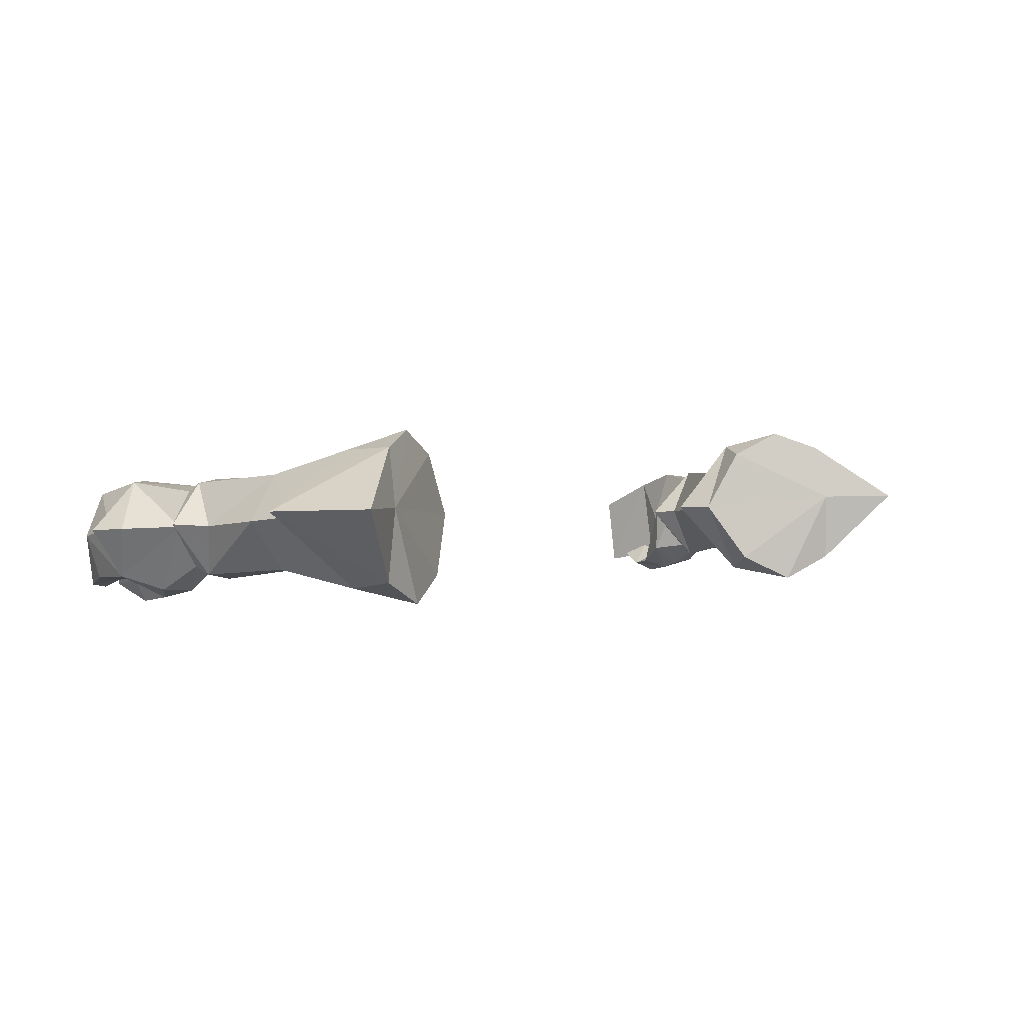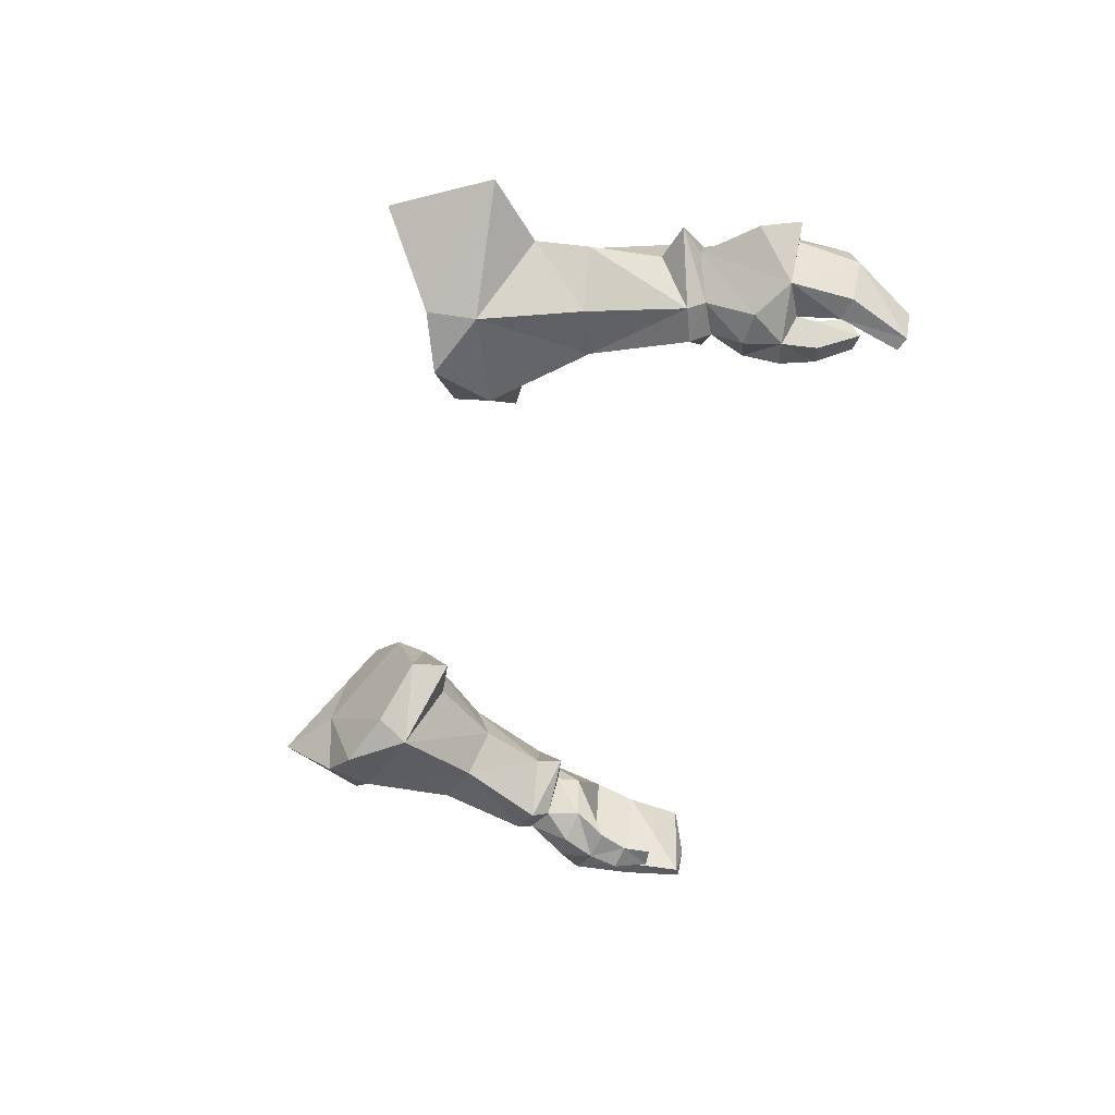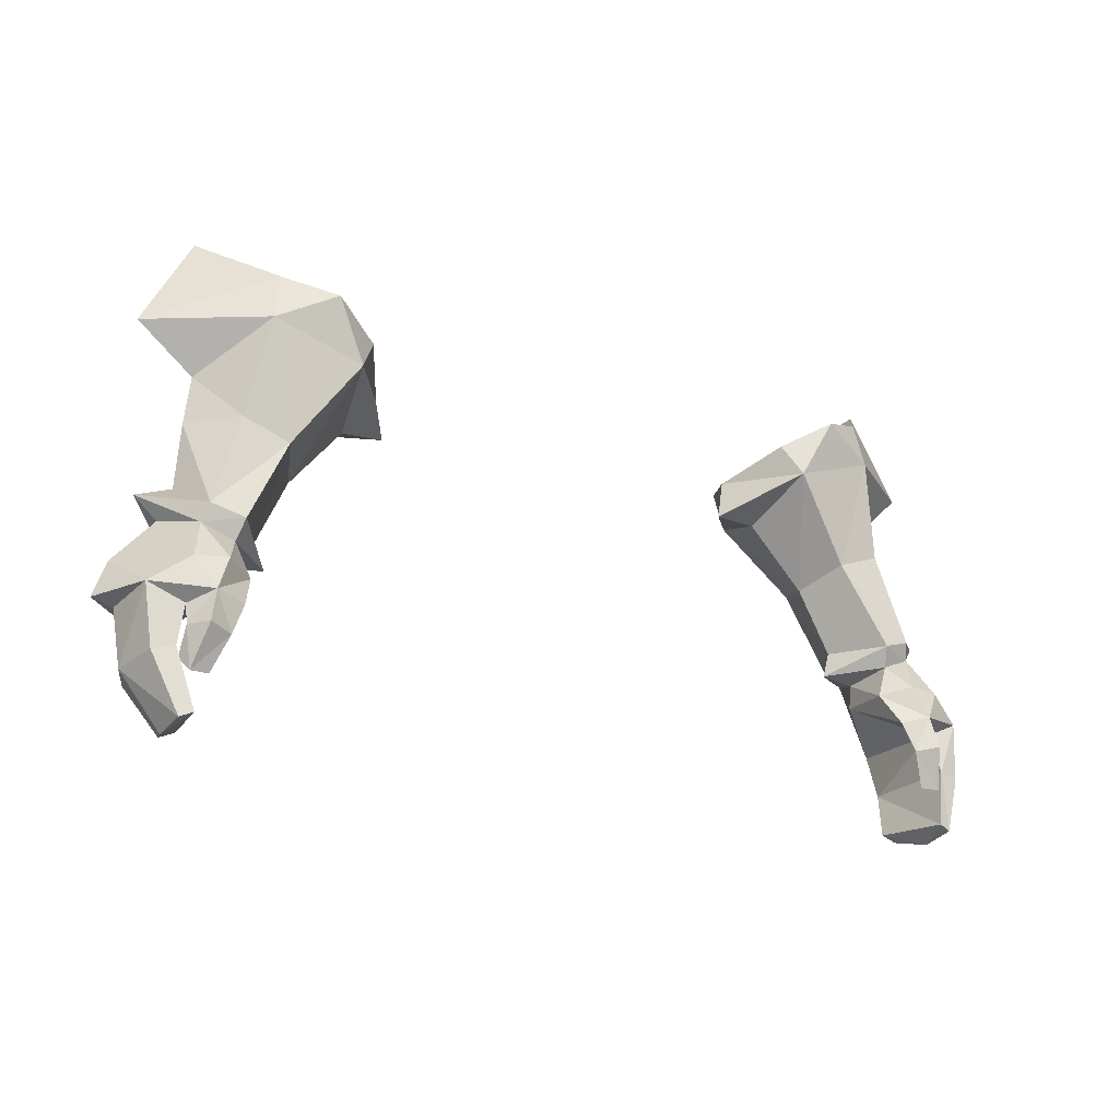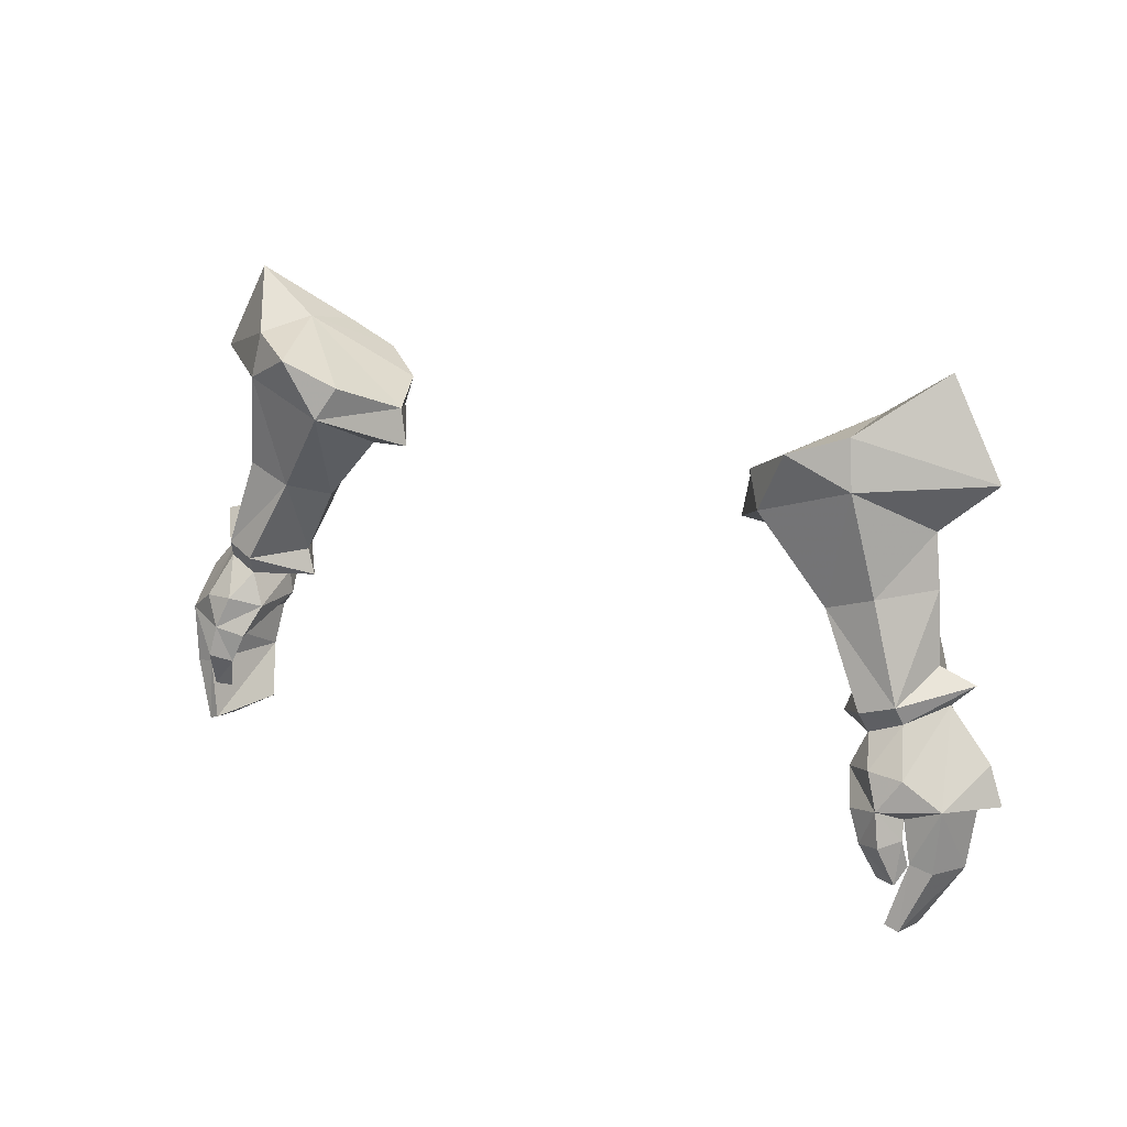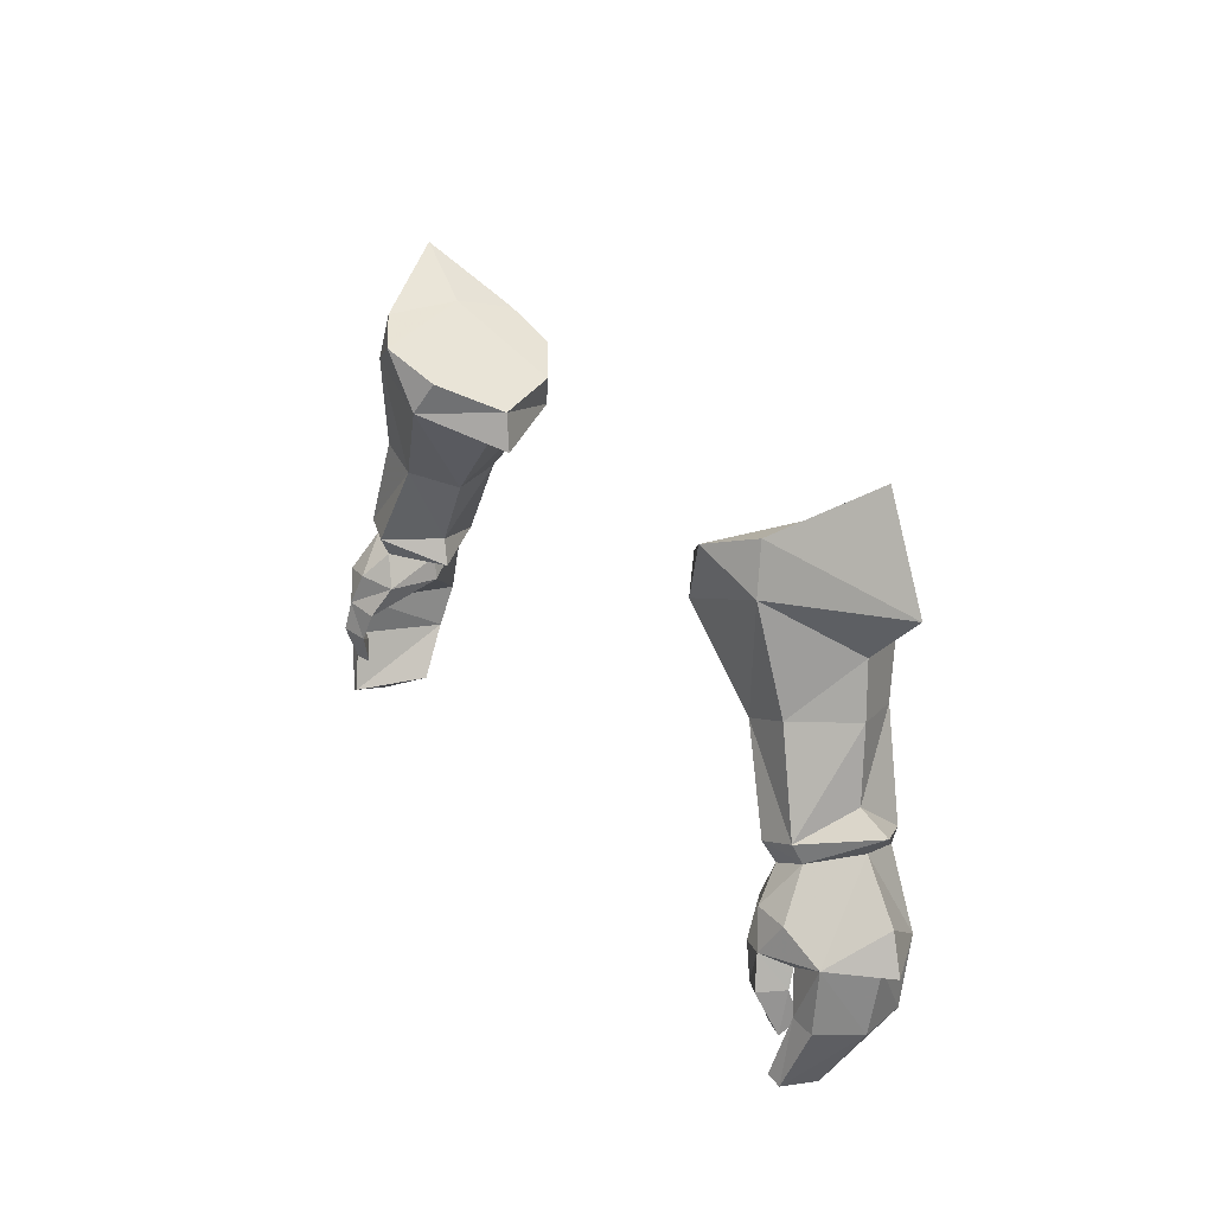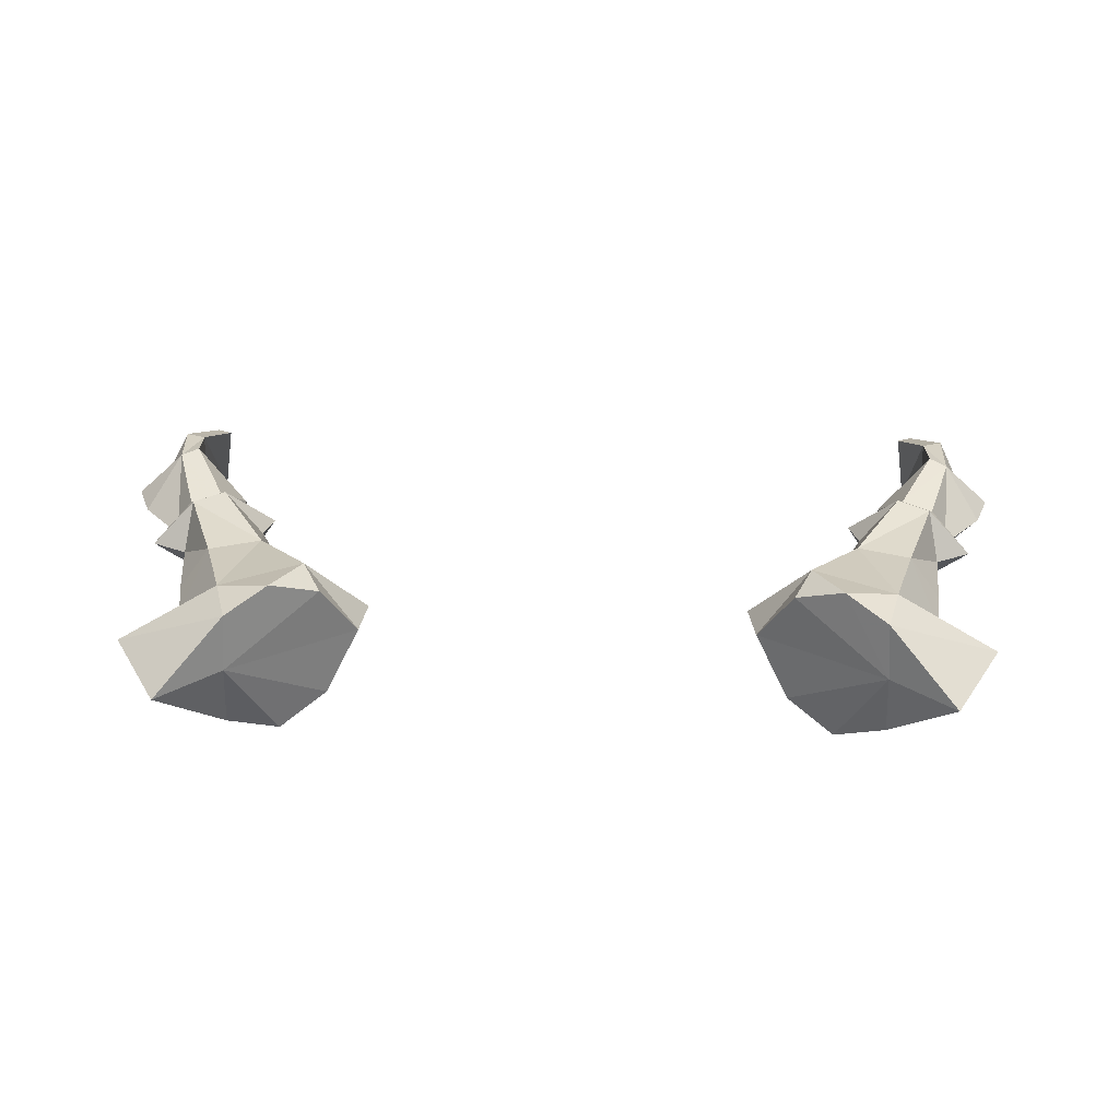
<metadata>
{"format":"obj","ext":"obj","renderer":"f3d","projection":"perspective","resolution":1024,"background":"white","views":[{"elev":1.9,"azim":-41.5,"up":"+Y"},{"elev":-46.3,"azim":77.7,"up":"+Y"},{"elev":-19.9,"azim":-31.2,"up":"+Z"},{"elev":19.6,"azim":34.7,"up":"+Z"},{"elev":23.9,"azim":60.4,"up":"+Z"},{"elev":39.0,"azim":1.2,"up":"+Y"}]}
</metadata>
<code>
g demon_glove_male_105540
v 19.21 6.83 49.9
v 17.66 7.282 54.39
v 15.09 7.128 53.45
v 17.61 7.02 49.26
v 14.21 4.845 52.94
v 12.34 8.693 57.16
v 11.55 5.124 56.06
v 16.4 8.491 58.69
v 15.19 2.542 53.84
v 17.43 2.578 54.64
v 18.87 2.183 50.21
v 17.32 1.869 49.71
v 19.27 5.027 54.78
v 19.65 4.698 51.49
v 12.26 1.587 57.91
v 16.51 1.863 59.37
v 17.95 6.578 48.79
v 19.77 6.888 45.32
v 20.62 6.764 45.87
v 20.62 6.764 45.87
v 19.45 6.392 49.37
v 17.95 6.578 48.79
v 19.09 2.557 49.38
v 17.56 2.382 48.74
v 17.32 1.869 49.71
v 18.87 2.183 50.21
v 19.45 6.392 49.37
v 20.3 4.637 49.85
v 21.34 4.816 50.92
v 15.31 4.532 48.47
v 17.15 4.715 48.27
v 19.09 2.557 49.38
v 15.31 4.532 48.47
v 17.15 4.715 48.27
v 17.95 6.578 48.79
v 17.61 7.02 49.26
v 17.95 6.578 48.79
v 19.45 6.392 49.37
v 19.21 6.83 49.9
v 18.88 5.284 57.2
v 18.88 5.284 57.2
v 16.51 1.863 59.37
v 21.46 5.665 59.58
v 17.95 6.578 48.79
v 17.04 4.726 47.06
v 19.77 6.888 45.32
v 19.79 1.301 47.39
v 20.3 4.637 49.85
v 21.41 1.891 46.15
v 18.23 1.176 47.53
v 18.87 0.7653 45.93
v 17.56 2.382 48.74
v 19.09 2.557 49.38
v 16.88 2.142 47.1
v 17.15 4.715 48.27
v 17.56 2.382 48.74
v 16.88 2.142 47.1
v 22.33 4.516 47.63
v 23.02 4.406 45.89
v 21.97 4.382 45.73
v 9.478 5.157 56.19
v 11.55 5.124 56.06
v 12.34 8.693 57.16
v 9.806 5.229 58.07
v 18.97 5.819 64
v 15.72 8.633 61.14
v 21.46 5.665 59.58
v 13.66 9.469 59.81
v 11.43 8.275 58.79
v 16.4 8.491 58.69
v 15.72 8.633 61.14
v 18.97 5.819 64
v 15.9 5.783 61.82
v 11.43 8.275 58.79
v 13.66 9.469 59.81
v 9.806 5.229 58.07
v 12.26 1.587 57.91
v 16.14 2.247 61.6
v 11.45 2.289 59.45
v 13.74 1.057 60.76
v 16.51 1.863 59.37
v 16.14 2.247 61.6
v 11.45 2.289 59.45
v 13.74 1.057 60.76
v 19.67 1.922 45.37
v 17.45 1.237 45.59
v 17.45 1.237 45.59
v 19.78 1.653 44.48
v 19.18 0.502 44.4
v 19.67 1.922 45.37
v 17.45 1.237 45.59
v 18.06 0.999 44.15
v 19.78 1.653 44.48
v 18.73 1.537 42.49
v 19.65 1.346 42.46
v 19.9 2.082 43.13
v 19.65 1.346 42.46
v 19.9 2.082 43.13
v 18.73 1.537 42.49
v 19.9 2.082 43.13
v 19.78 6.152 43.12
v 20.78 6.14 42.81
v 20.78 6.14 42.81
v 21.74 3.962 42.85
v 18.82 4.779 40.74
v 19.56 4.745 40.43
v 20.12 2.997 40.07
v 19.56 4.745 40.43
v 19.67 1.922 45.37
v 20.18 1.621 43.51
v 21.22 1.776 43.25
v 20.06 1.189 40.41
v 19.44 1.06 40.66
v 19.44 1.06 40.66
v 18.82 4.779 40.74
v 19.78 6.152 43.12
v 20.18 1.621 43.51
v 20.12 2.997 40.07
v 19.56 4.745 40.43
v 18.82 4.779 40.74
v 19.44 1.06 40.66
v 20.06 1.189 40.41
v 18.06 0.999 44.15
v 18.73 1.537 42.49
v 15.76 4.652 49.75
v 21.34 4.816 50.92
v 19.65 4.698 51.49
v 19.21 6.83 49.9
v 16.4 8.491 58.69
v 18.87 2.183 50.21
v -17.79 7.282 54.39
v -19.34 6.83 49.9
v -15.22 7.128 53.45
v -17.74 7.02 49.26
v -14.34 4.845 52.94
v -12.47 8.693 57.16
v -11.68 5.124 56.06
v -16.53 8.491 58.69
v -17.56 2.578 54.64
v -15.31 2.542 53.84
v -19 2.183 50.21
v -17.45 1.869 49.71
v -19.78 4.698 51.49
v -19.4 5.027 54.78
v -12.38 1.587 57.91
v -16.64 1.863 59.37
v -19.79 6.875 45.19
v -18.08 6.578 48.79
v -20.66 6.81 45.71
v -19.58 6.392 49.37
v -20.66 6.81 45.71
v -18.08 6.578 48.79
v -17.69 2.382 48.74
v -19.22 2.557 49.38
v -17.45 1.869 49.71
v -19 2.183 50.21
v -20.43 4.637 49.85
v -19.58 6.392 49.37
v -21.47 4.816 50.92
v -15.43 4.532 48.47
v -17.27 4.715 48.27
v -19.22 2.557 49.38
v -17.27 4.715 48.27
v -15.43 4.532 48.47
v -18.08 6.578 48.79
v -18.08 6.578 48.79
v -17.74 7.02 49.26
v -19.58 6.392 49.37
v -19.34 6.83 49.9
v -19.01 5.284 57.2
v -16.64 1.863 59.37
v -19.01 5.284 57.2
v -21.59 5.665 59.58
v -17.17 4.726 47.06
v -18.08 6.578 48.79
v -19.79 6.875 45.19
v -20.43 4.637 49.85
v -19.92 1.301 47.39
v -21.66 1.999 46.17
v -18.36 1.176 47.53
v -19 0.7653 45.93
v -19.22 2.557 49.38
v -17.69 2.382 48.74
v -17.01 2.142 47.1
v -17.69 2.382 48.74
v -17.27 4.715 48.27
v -17.01 2.142 47.1
v -22.46 4.516 47.63
v -23.15 4.406 45.89
v -22.1 4.481 45.62
v -11.68 5.124 56.06
v -9.607 5.157 56.19
v -12.47 8.693 57.16
v -9.935 5.229 58.07
v -15.85 8.633 61.14
v -19.1 5.819 64
v -21.59 5.665 59.58
v -13.79 9.469 59.81
v -11.56 8.275 58.79
v -16.53 8.491 58.69
v -19.1 5.819 64
v -15.85 8.633 61.14
v -16.03 5.783 61.82
v -13.79 9.469 59.81
v -11.56 8.275 58.79
v -9.935 5.229 58.07
v -12.38 1.587 57.91
v -16.27 2.247 61.6
v -11.57 2.289 59.45
v -13.86 1.057 60.76
v -16.64 1.863 59.37
v -16.27 2.247 61.6
v -11.57 2.289 59.45
v -13.86 1.057 60.76
v -19.9 1.926 45.47
v -17.57 1.237 45.59
v -17.57 1.237 45.59
v -19.31 0.502 44.4
v -19.91 1.653 44.48
v -17.57 1.237 45.59
v -19.9 1.926 45.47
v -18.18 0.999 44.15
v -19.91 1.653 44.48
v -19.78 1.346 42.46
v -18.86 1.537 42.49
v -20.03 2.082 43.13
v -19.78 1.346 42.46
v -20.03 2.082 43.13
v -18.86 1.537 42.49
v -20.03 2.082 43.13
v -19.91 6.152 43.12
v -20.91 6.14 42.81
v -20.91 6.14 42.81
v -21.86 3.962 42.85
v -18.95 4.779 40.74
v -19.68 4.745 40.43
v -20.25 2.997 40.07
v -19.68 4.745 40.43
v -19.9 1.926 45.47
v -20.31 1.621 43.51
v -21.34 1.776 43.25
v -19.57 1.06 40.66
v -20.19 1.189 40.41
v -18.95 4.779 40.74
v -19.57 1.06 40.66
v -19.91 6.152 43.12
v -20.31 1.621 43.51
v -19.68 4.745 40.43
v -20.25 2.997 40.07
v -18.95 4.779 40.74
v -19.57 1.06 40.66
v -20.19 1.189 40.41
v -18.18 0.999 44.15
v -18.86 1.537 42.49
v -15.89 4.652 49.75
v -19.78 4.698 51.49
v -21.47 4.816 50.92
v -19.34 6.83 49.9
v -16.53 8.491 58.69
v -19 2.183 50.21
f 2 1 3
f 4 3 1
f 3 5 6
f 7 6 5
f 2 3 8
f 6 8 3
f 10 9 11
f 12 11 9
f 14 13 11
f 10 11 13
f 9 15 5
f 7 5 15
f 10 16 9
f 15 9 16
f 18 17 19
f 21 20 22
f 24 23 25
f 26 25 23
f 28 27 29
f 1 29 27
f 25 30 24
f 31 24 30
f 28 29 32
f 11 32 29
f 34 33 35
f 4 35 33
f 37 36 38
f 39 38 36
f 8 40 2
f 42 41 43
f 45 44 46
f 48 47 49
f 47 50 51
f 53 52 50
f 52 54 50
f 56 55 57
f 57 55 45
f 44 45 55
f 20 21 48
f 58 20 48
f 58 49 59
f 59 20 58
f 53 50 47
f 53 47 48
f 49 47 51
f 48 49 58
f 59 49 60
f 20 59 60
f 62 61 63
f 61 64 63
f 66 65 67
f 68 63 69
f 68 66 70
f 68 70 63
f 70 66 67
f 69 63 64
f 72 71 73
f 75 74 73
f 71 75 73
f 74 76 73
f 77 61 62
f 77 64 61
f 67 65 78
f 79 77 80
f 81 78 80
f 77 81 80
f 67 78 81
f 64 77 79
f 73 82 72
f 73 83 84
f 73 84 82
f 73 76 83
f 51 85 49
f 86 57 45
f 87 51 54
f 50 54 51
f 89 88 51
f 85 51 88
f 91 90 92
f 93 92 90
f 95 94 96
f 89 97 88
f 98 88 97
f 99 92 100
f 93 100 92
f 18 19 101
f 102 101 19
f 20 60 103
f 104 103 60
f 101 102 105
f 106 105 102
f 104 107 103
f 108 103 107
f 109 45 46
f 85 110 49
f 111 49 110
f 113 112 110
f 111 110 112
f 107 104 112
f 111 112 104
f 115 114 116
f 117 116 114
f 60 49 104
f 111 104 49
f 46 116 109
f 117 109 116
f 109 86 45
f 119 118 120
f 121 120 118
f 122 121 118
f 89 123 97
f 124 97 123
f 87 123 51
f 89 51 123
f 125 33 12
f 127 126 128
f 125 4 33
f 43 41 129
f 10 40 16
f 40 13 2
f 40 10 13
f 126 127 130
f 5 125 9
f 12 9 125
f 13 14 2
f 1 2 14
f 5 3 125
f 4 125 3
f 132 131 133
f 133 134 132
f 135 133 136
f 136 137 135
f 133 131 138
f 138 136 133
f 140 139 141
f 141 142 140
f 144 143 141
f 141 139 144
f 145 140 135
f 135 137 145
f 146 139 140
f 140 145 146
f 148 147 149
f 151 150 152
f 154 153 155
f 155 156 154
f 158 157 159
f 159 132 158
f 160 155 153
f 153 161 160
f 159 157 162
f 162 141 159
f 164 163 165
f 165 134 164
f 167 166 168
f 168 169 167
f 170 138 131
f 172 171 173
f 175 174 176
f 178 177 179
f 180 178 181
f 183 182 180
f 184 183 180
f 186 185 187
f 186 187 174
f 174 175 186
f 150 151 177
f 151 188 177
f 179 188 189
f 151 189 188
f 180 182 178
f 178 182 177
f 178 179 181
f 179 177 188
f 179 189 190
f 189 151 190
f 192 191 193
f 194 192 193
f 196 195 197
f 193 198 199
f 195 198 200
f 200 198 193
f 195 200 197
f 193 199 194
f 202 201 203
f 205 204 203
f 204 202 203
f 206 205 203
f 192 207 191
f 194 207 192
f 196 197 208
f 207 209 210
f 208 211 210
f 211 207 210
f 208 197 211
f 207 194 209
f 212 203 201
f 213 203 214
f 214 203 212
f 206 203 213
f 215 181 179
f 187 216 174
f 181 217 184
f 184 180 181
f 219 218 181
f 181 215 219
f 221 220 222
f 222 223 221
f 225 224 226
f 227 218 219
f 219 228 227
f 222 229 230
f 230 223 222
f 149 147 231
f 231 232 149
f 190 151 233
f 233 234 190
f 232 231 235
f 235 236 232
f 237 234 233
f 233 238 237
f 174 239 176
f 240 215 179
f 179 241 240
f 243 242 240
f 240 241 243
f 234 237 243
f 243 241 234
f 245 244 246
f 246 247 245
f 179 190 234
f 234 241 179
f 246 176 239
f 239 247 246
f 216 239 174
f 249 248 250
f 250 251 249
f 251 252 249
f 253 218 227
f 227 254 253
f 253 217 181
f 181 218 253
f 164 255 142
f 257 256 258
f 134 255 164
f 172 173 259
f 170 139 146
f 144 170 131
f 139 170 144
f 256 257 260
f 255 135 140
f 140 142 255
f 143 144 131
f 131 132 143
f 133 135 255
f 255 134 133

</code>
